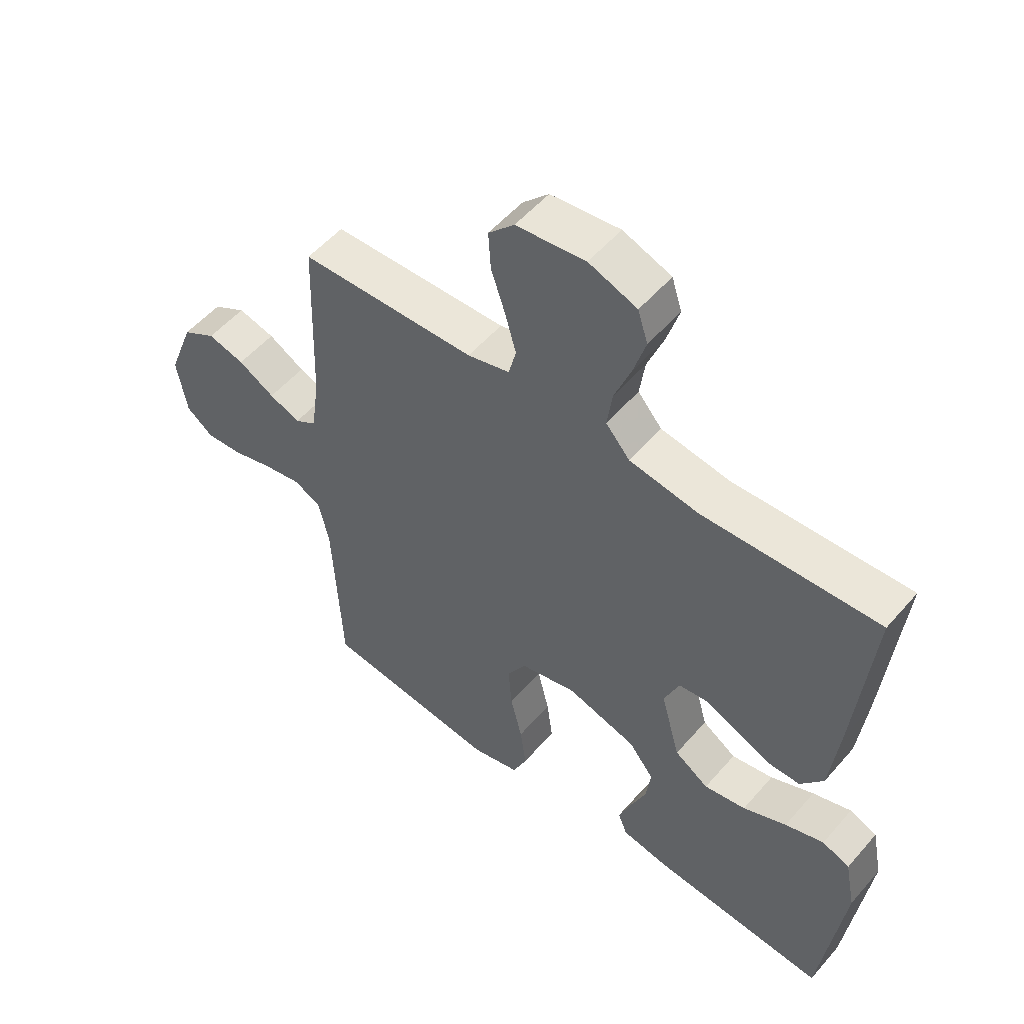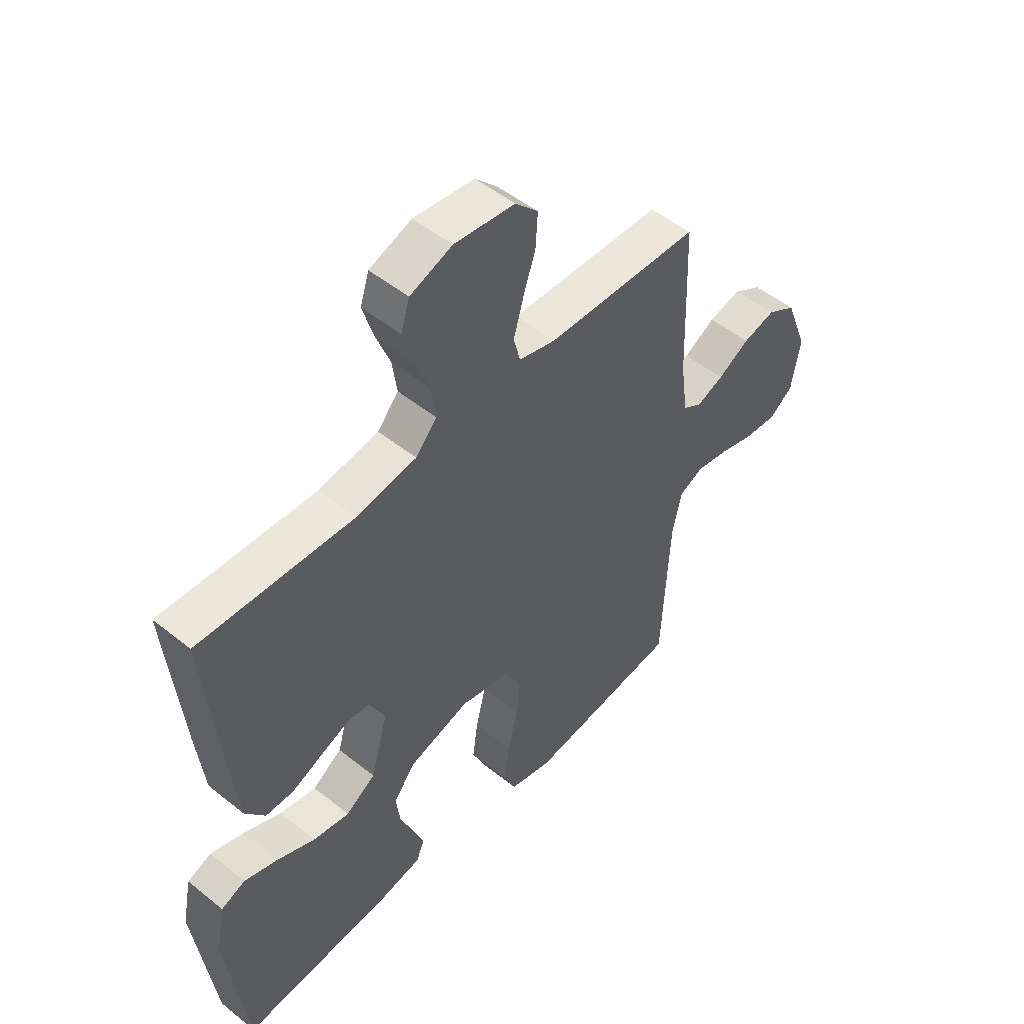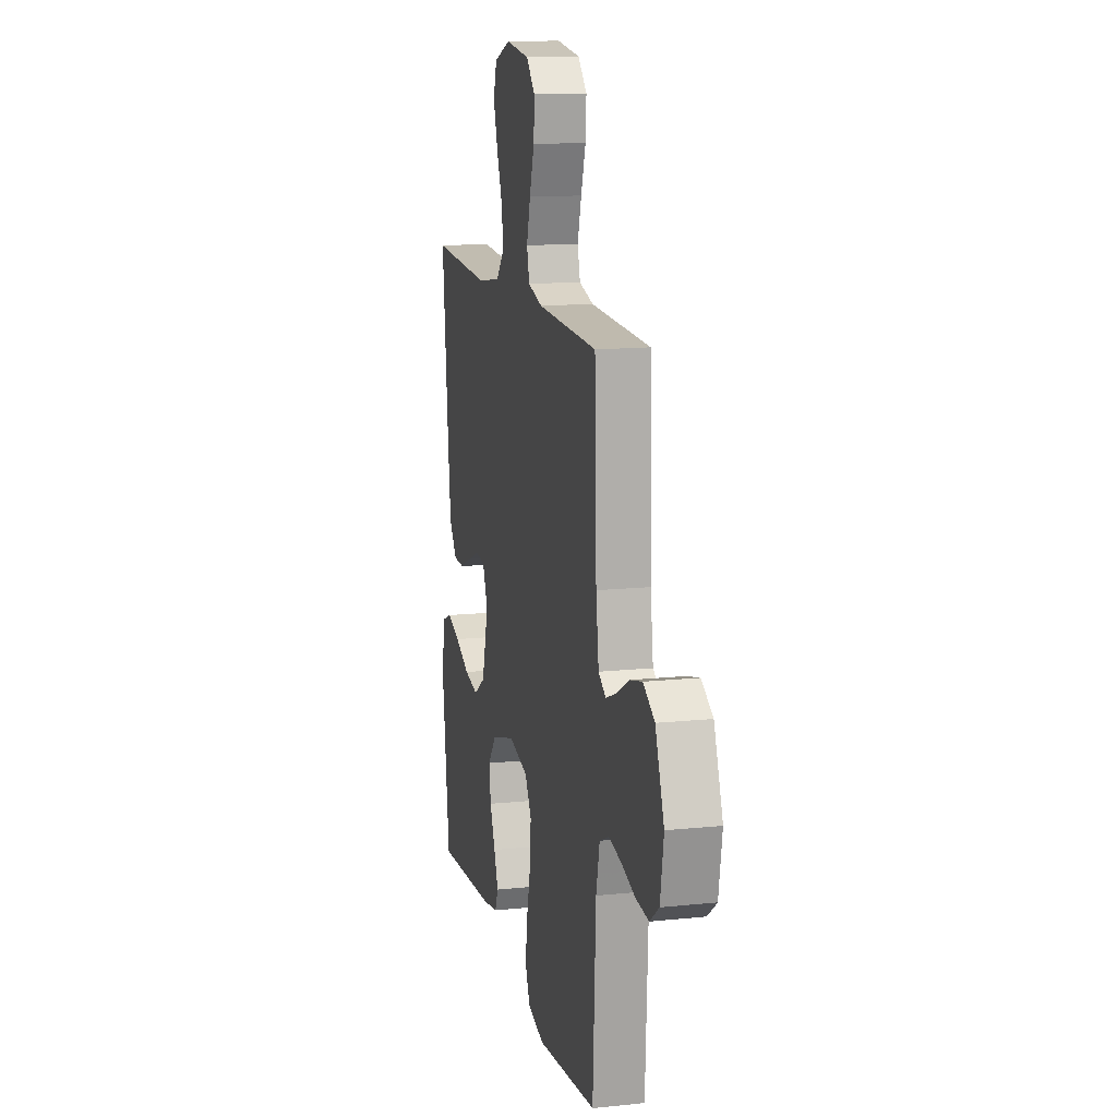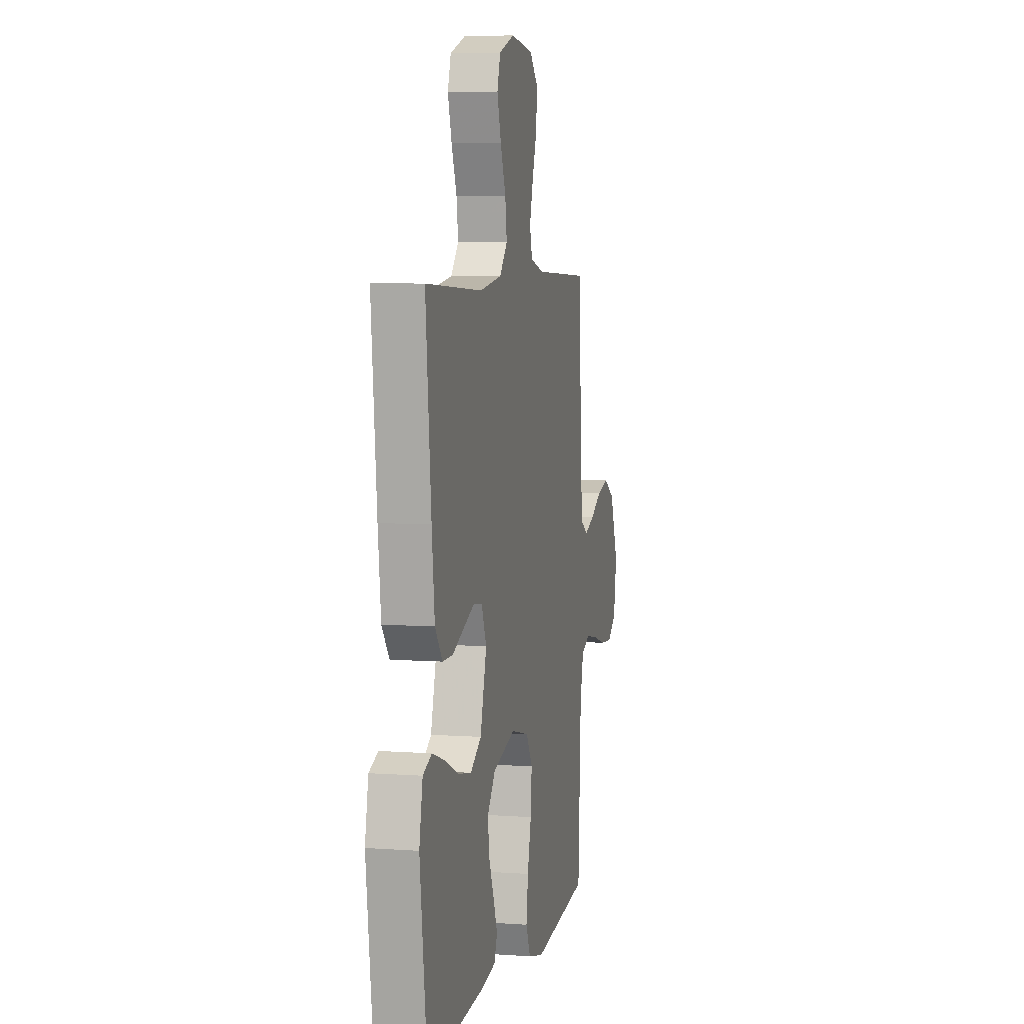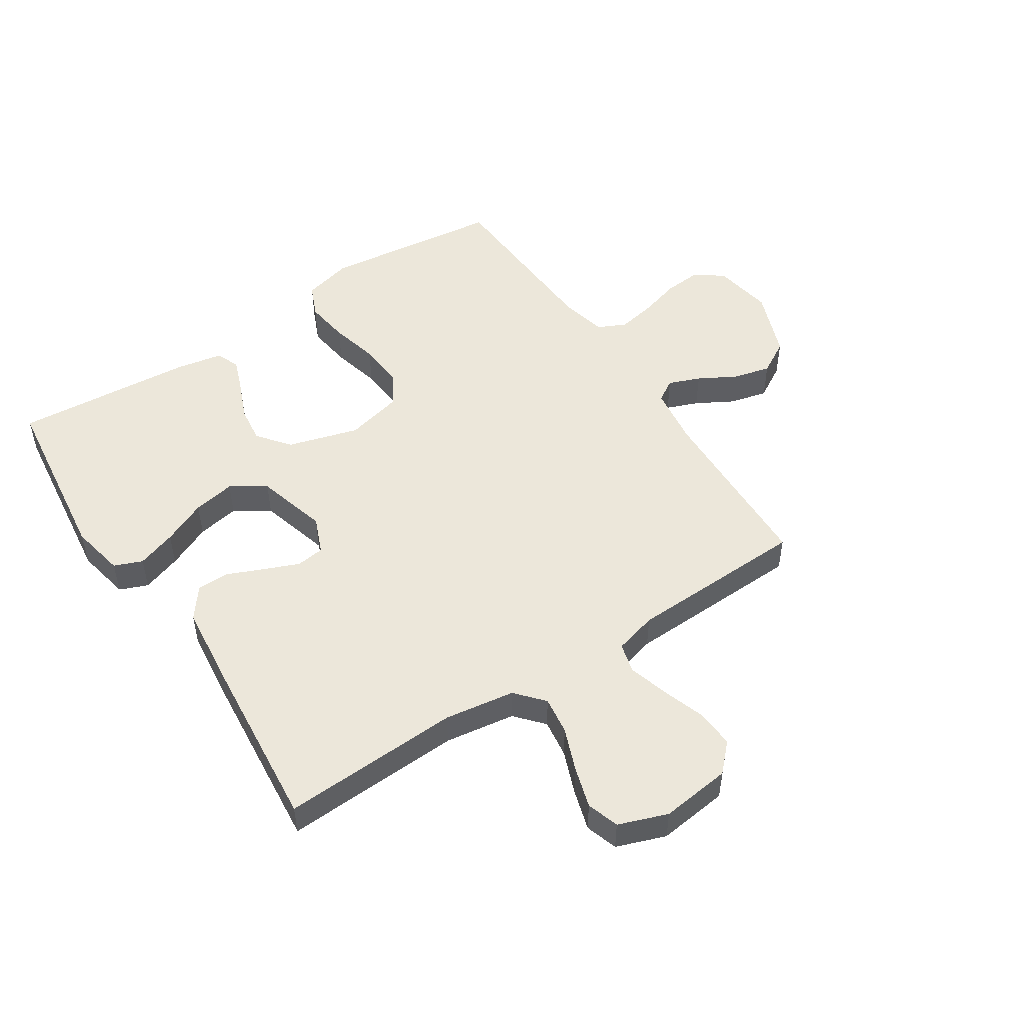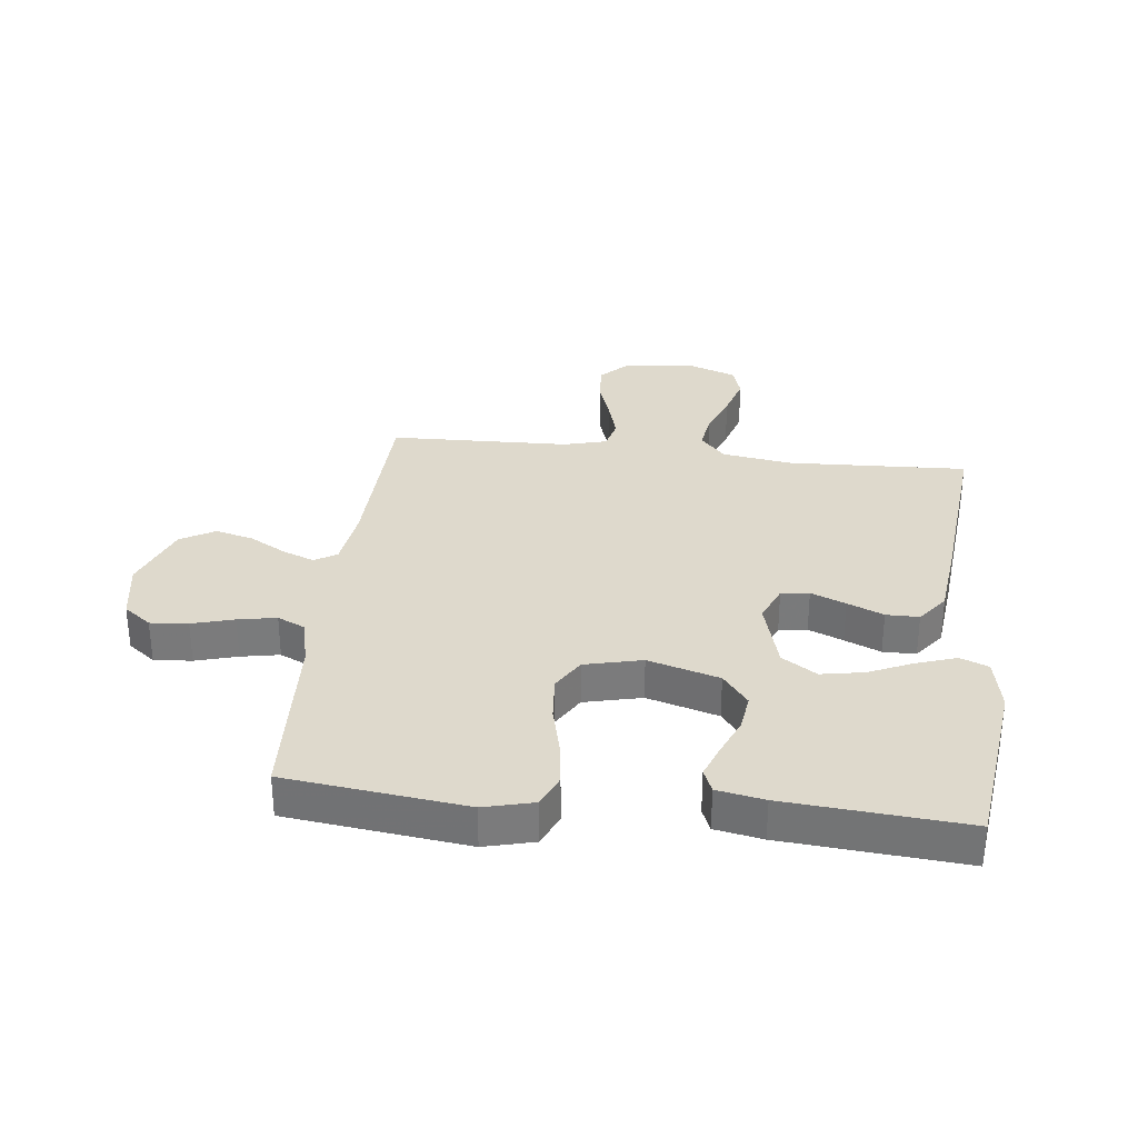
<metadata>
{"format":"obj","ext":"obj","renderer":"f3d","projection":"perspective","resolution":1024,"background":"white","views":[{"elev":53.4,"azim":-140.3,"up":"+Z"},{"elev":50.4,"azim":-48.6,"up":"+Z"},{"elev":13.9,"azim":77.0,"up":"+Z"},{"elev":5.9,"azim":-77.5,"up":"+Z"},{"elev":50.6,"azim":-33.4,"up":"+Y"},{"elev":32.0,"azim":-173.5,"up":"+Y"}]}
</metadata>
<code>
v -0.5 0.07 -0.5
v -0.538 0.07 -0.2
v -0.52 0.07 -0.109
v -0.473 0.07 -0.09
v -0.407 0.07 -0.112
v -0.333 0.07 -0.145
v -0.262 0.07 -0.158
v -0.204 0.07 -0.12
v -0.171 0.07 0
v -0.197 0.07 0.062
v -0.244 0.07 0.068
v -0.302 0.07 0.044
v -0.362 0.07 0.018
v -0.417 0.07 0.018
v -0.456 0.07 0.069
v -0.471 0.07 0.2
v -0.5 0.07 0.5
v -0.2 0.07 0.487
v -0.082 0.07 0.505
v -0.041 0.07 0.552
v -0.05 0.07 0.616
v -0.078 0.07 0.688
v -0.099 0.07 0.757
v -0.082 0.07 0.811
v 0 0.07 0.841
v 0.118 0.07 0.827
v 0.162 0.07 0.782
v 0.158 0.07 0.717
v 0.134 0.07 0.645
v 0.115 0.07 0.578
v 0.128 0.07 0.528
v 0.2 0.07 0.509
v 0.5 0.07 0.5
v 0.51 0.07 0.2
v 0.524 0.07 0.099
v 0.561 0.07 0.076
v 0.614 0.07 0.097
v 0.676 0.07 0.132
v 0.739 0.07 0.148
v 0.796 0.07 0.115
v 0.84 0.07 0
v 0.823 0.07 -0.1
v 0.777 0.07 -0.135
v 0.714 0.07 -0.13
v 0.644 0.07 -0.11
v 0.58 0.07 -0.098
v 0.533 0.07 -0.12
v 0.515 0.07 -0.2
v 0.5 0.07 -0.5
v 0.2 0.07 -0.537
v 0.117 0.07 -0.516
v 0.093 0.07 -0.461
v 0.103 0.07 -0.386
v 0.123 0.07 -0.304
v 0.129 0.07 -0.228
v 0.096 0.07 -0.173
v 0 0.07 -0.15
v -0.119 0.07 -0.185
v -0.161 0.07 -0.239
v -0.153 0.07 -0.301
v -0.126 0.07 -0.365
v -0.105 0.07 -0.421
v -0.121 0.07 -0.46
v -0.2 0.07 -0.475
v -0.5 0 -0.5
v -0.538 0 -0.2
v -0.52 0 -0.109
v -0.473 0 -0.09
v -0.407 0 -0.112
v -0.333 0 -0.145
v -0.262 0 -0.158
v -0.204 0 -0.12
v -0.171 0 0
v -0.197 0 0.062
v -0.244 0 0.068
v -0.302 0 0.044
v -0.362 0 0.018
v -0.417 0 0.018
v -0.456 0 0.069
v -0.471 0 0.2
v -0.5 0 0.5
v -0.2 0 0.487
v -0.082 0 0.505
v -0.041 0 0.552
v -0.05 0 0.616
v -0.078 0 0.688
v -0.099 0 0.757
v -0.082 0 0.811
v 0 0 0.841
v 0.118 0 0.827
v 0.162 0 0.782
v 0.158 0 0.717
v 0.134 0 0.645
v 0.115 0 0.578
v 0.128 0 0.528
v 0.2 0 0.509
v 0.5 0 0.5
v 0.51 0 0.2
v 0.524 0 0.099
v 0.561 0 0.076
v 0.614 0 0.097
v 0.676 0 0.132
v 0.739 0 0.148
v 0.796 0 0.115
v 0.84 0 0
v 0.823 0 -0.1
v 0.777 0 -0.135
v 0.714 0 -0.13
v 0.644 0 -0.11
v 0.58 0 -0.098
v 0.533 0 -0.12
v 0.515 0 -0.2
v 0.5 0 -0.5
v 0.2 0 -0.537
v 0.117 0 -0.516
v 0.093 0 -0.461
v 0.103 0 -0.386
v 0.123 0 -0.304
v 0.129 0 -0.228
v 0.096 0 -0.173
v 0 0 -0.15
v -0.119 0 -0.185
v -0.161 0 -0.239
v -0.153 0 -0.301
v -0.126 0 -0.365
v -0.105 0 -0.421
v -0.121 0 -0.46
v -0.2 0 -0.475
f 4 5 6
f 3 4 6
f 2 3 6
f 1 2 6
f 64 1 6
f 63 64 6
f 62 63 6
f 61 62 6
f 60 61 6
f 59 60 6 7
f 58 59 7 8
f 57 58 8 9
f 56 57 9 10
f 52 53 54
f 51 52 54
f 50 51 54
f 49 50 54
f 48 49 54
f 47 48 54 55
f 46 47 55 56
f 43 44 45
f 42 43 45
f 41 42 45
f 40 41 45
f 39 40 45
f 38 39 45
f 37 38 45
f 36 37 45 46
f 46 56 10
f 36 46 10
f 35 36 10
f 32 33 34
f 35 10 11
f 34 35 11
f 32 34 11
f 31 32 11
f 27 28 29
f 26 27 29
f 25 26 29
f 24 25 29
f 23 24 29
f 22 23 29
f 21 22 29
f 20 21 29 30
f 31 11 12
f 30 31 12
f 20 30 12
f 19 20 12
f 16 17 18
f 16 18 19
f 15 16 19
f 14 15 19
f 13 14 19
f 12 13 19
f 70 69 68
f 70 68 67
f 70 67 66
f 70 66 65
f 70 65 128
f 70 128 127
f 70 127 126
f 70 126 125
f 70 125 124
f 71 70 124 123
f 72 71 123 122
f 73 72 122 121
f 74 73 121 120
f 118 117 116
f 118 116 115
f 118 115 114
f 118 114 113
f 118 113 112
f 119 118 112 111
f 120 119 111 110
f 109 108 107
f 109 107 106
f 109 106 105
f 109 105 104
f 109 104 103
f 109 103 102
f 109 102 101
f 110 109 101 100
f 74 120 110
f 74 110 100
f 74 100 99
f 98 97 96
f 75 74 99
f 75 99 98
f 75 98 96
f 75 96 95
f 93 92 91
f 93 91 90
f 93 90 89
f 93 89 88
f 93 88 87
f 93 87 86
f 93 86 85
f 94 93 85 84
f 76 75 95
f 76 95 94
f 76 94 84
f 76 84 83
f 82 81 80
f 83 82 80
f 83 80 79
f 83 79 78
f 83 78 77
f 83 77 76
f 1 65 66 2
f 2 66 67 3
f 3 67 68 4
f 4 68 69 5
f 5 69 70 6
f 6 70 71 7
f 7 71 72 8
f 8 72 73 9
f 9 73 74 10
f 10 74 75 11
f 11 75 76 12
f 12 76 77 13
f 13 77 78 14
f 14 78 79 15
f 15 79 80 16
f 16 80 81 17
f 17 81 82 18
f 18 82 83 19
f 19 83 84 20
f 20 84 85 21
f 21 85 86 22
f 22 86 87 23
f 23 87 88 24
f 24 88 89 25
f 25 89 90 26
f 26 90 91 27
f 27 91 92 28
f 28 92 93 29
f 29 93 94 30
f 30 94 95 31
f 31 95 96 32
f 32 96 97 33
f 33 97 98 34
f 34 98 99 35
f 35 99 100 36
f 36 100 101 37
f 37 101 102 38
f 38 102 103 39
f 39 103 104 40
f 40 104 105 41
f 41 105 106 42
f 42 106 107 43
f 43 107 108 44
f 44 108 109 45
f 45 109 110 46
f 46 110 111 47
f 47 111 112 48
f 48 112 113 49
f 49 113 114 50
f 50 114 115 51
f 51 115 116 52
f 52 116 117 53
f 53 117 118 54
f 54 118 119 55
f 55 119 120 56
f 56 120 121 57
f 57 121 122 58
f 58 122 123 59
f 59 123 124 60
f 60 124 125 61
f 61 125 126 62
f 62 126 127 63
f 63 127 128 64
f 64 128 65 1

</code>
